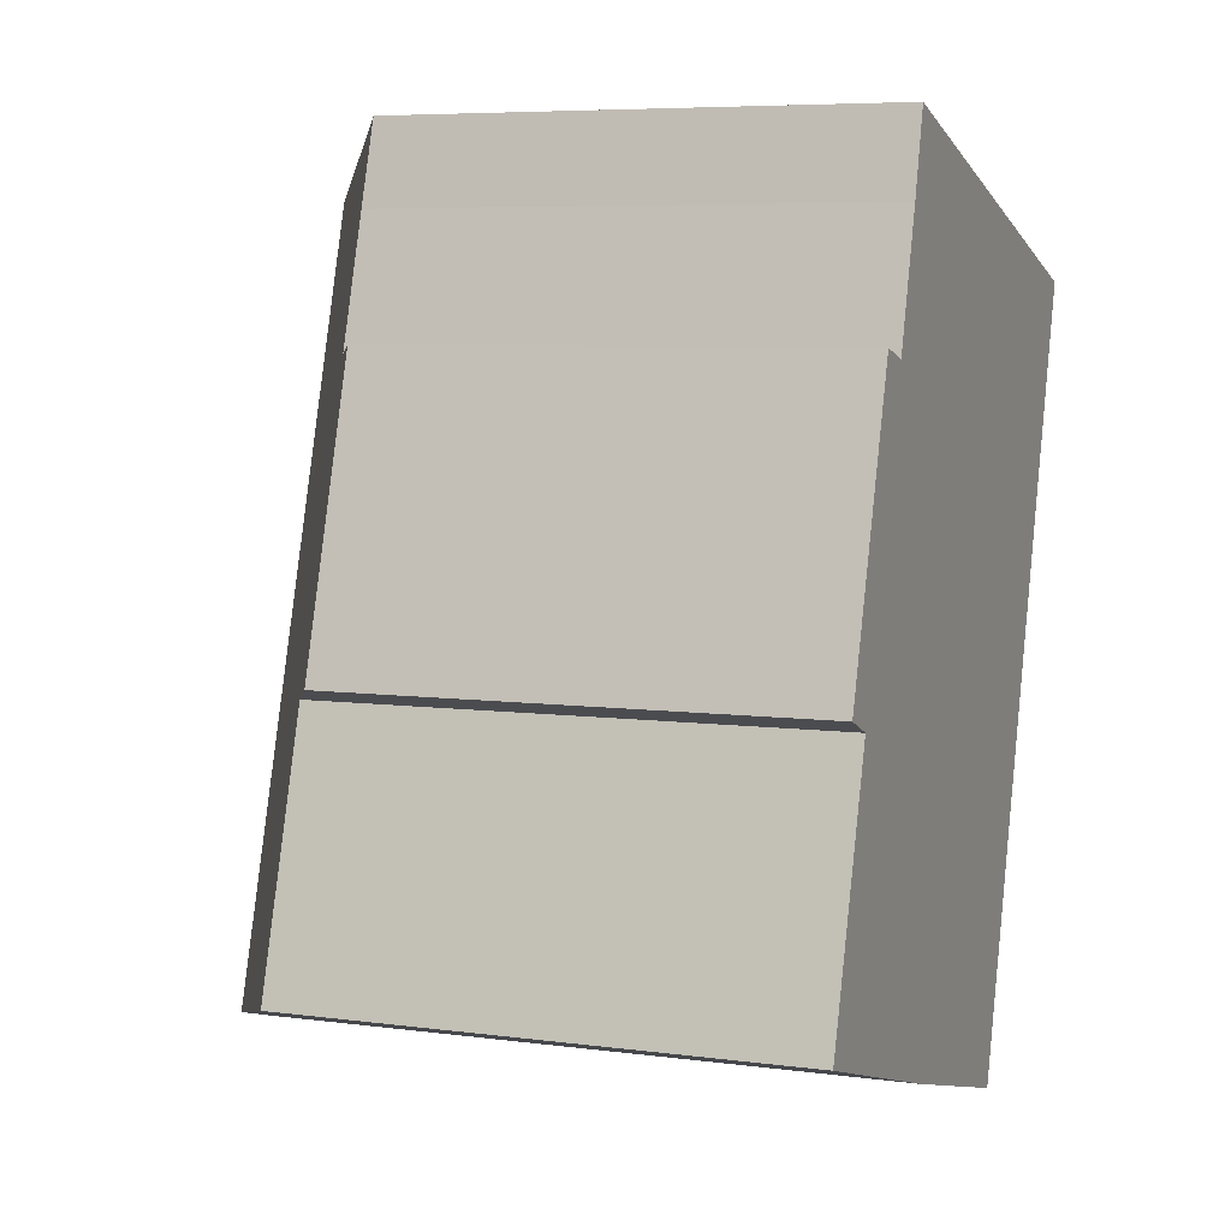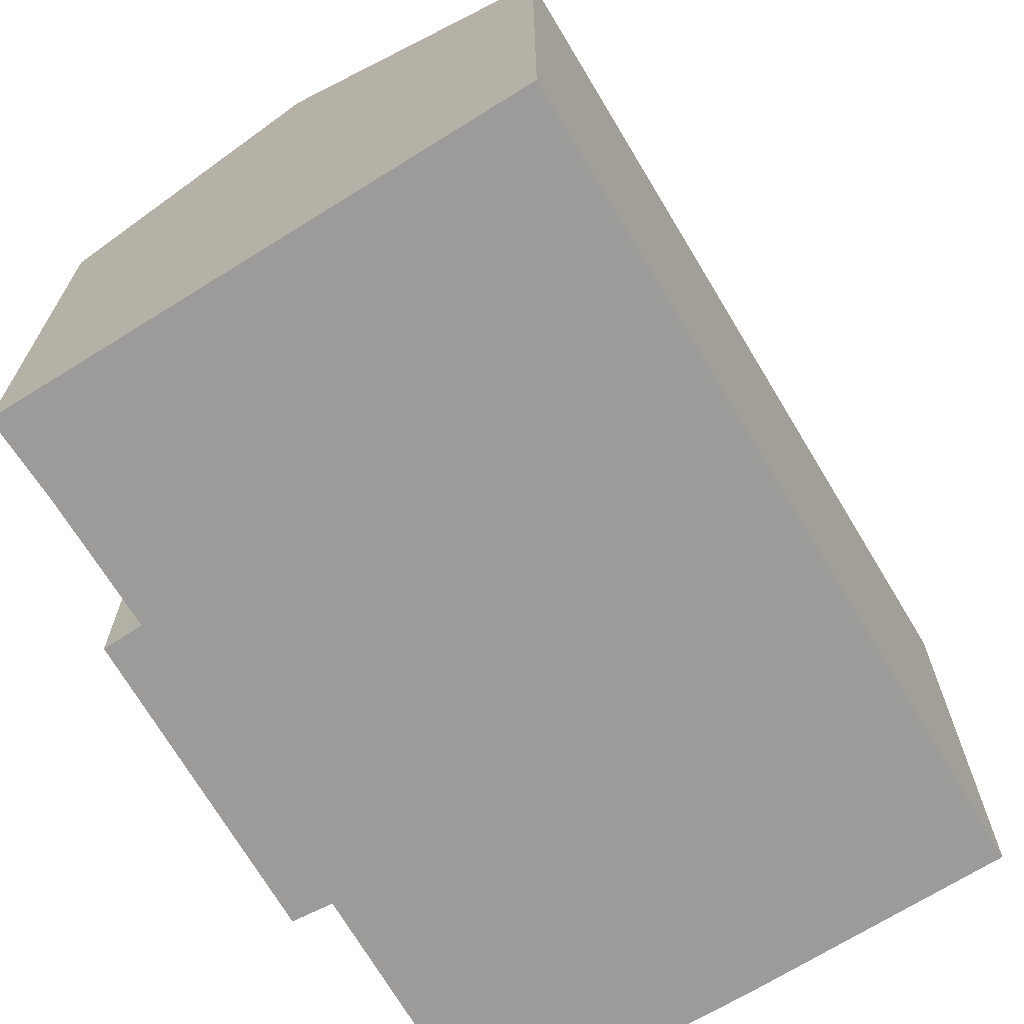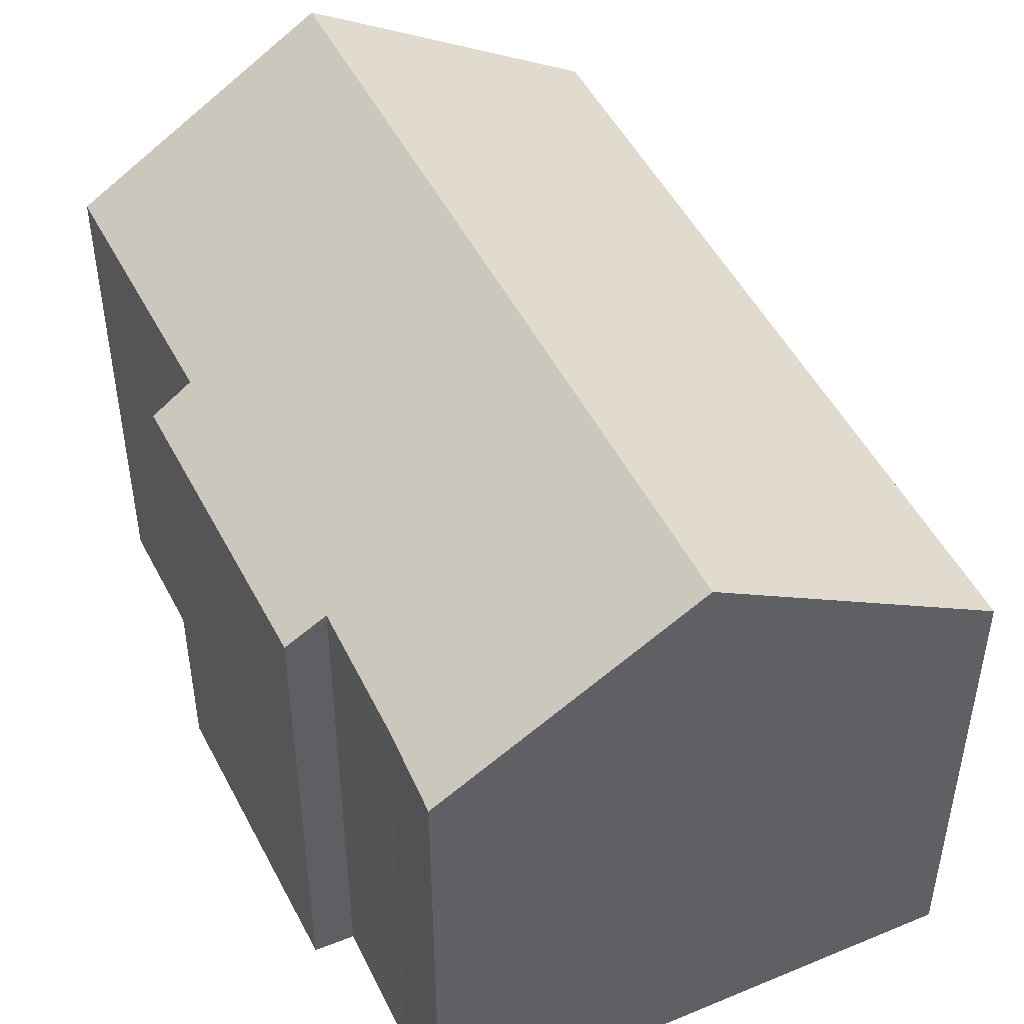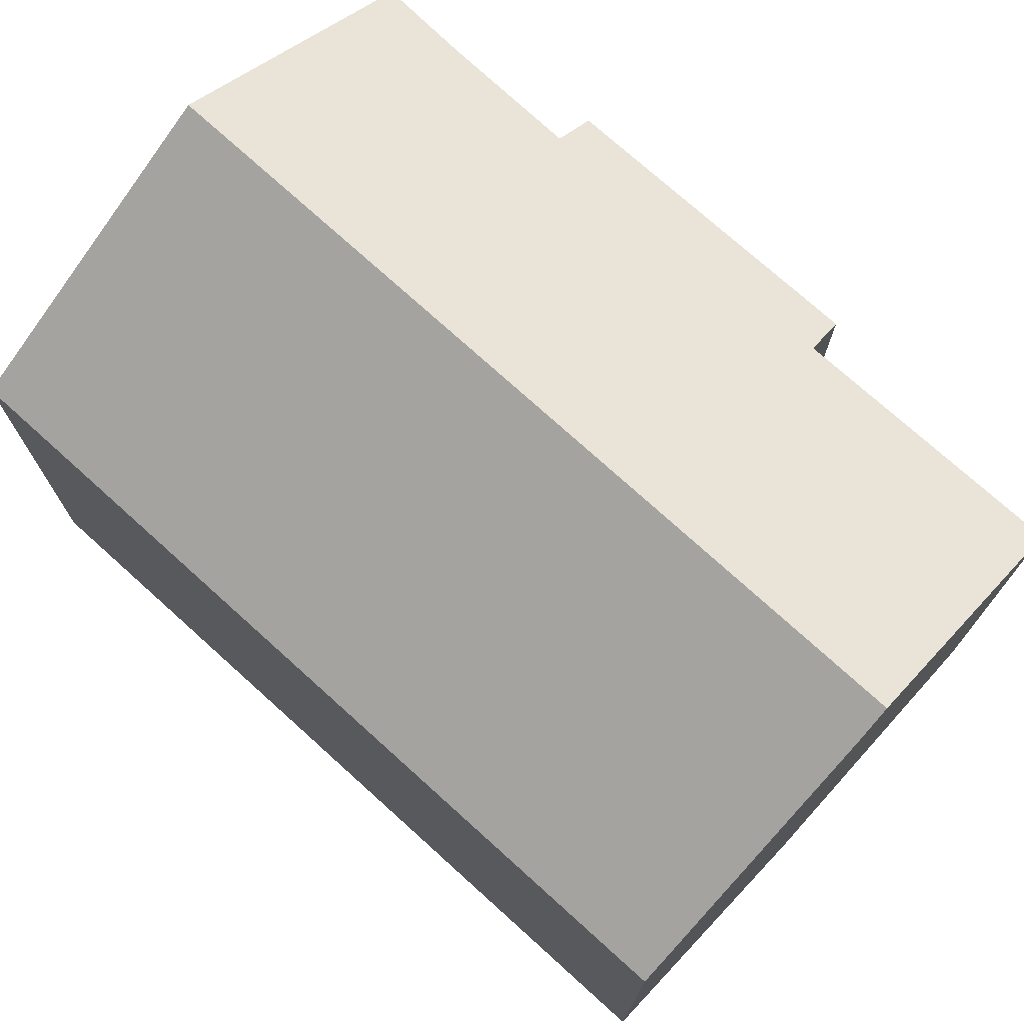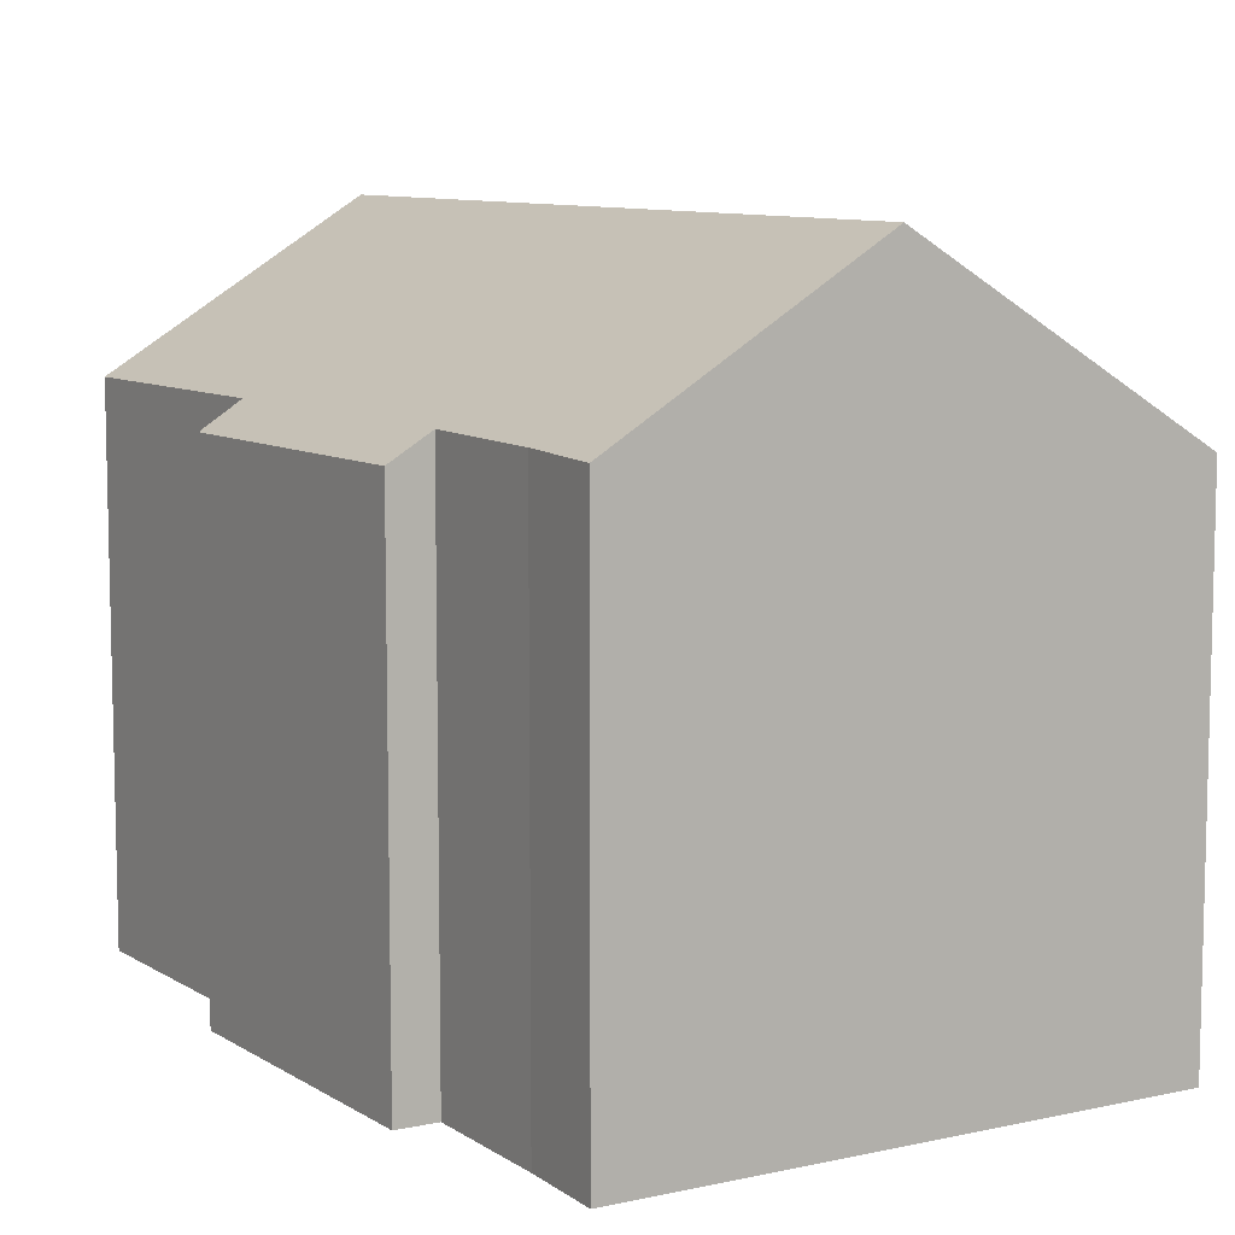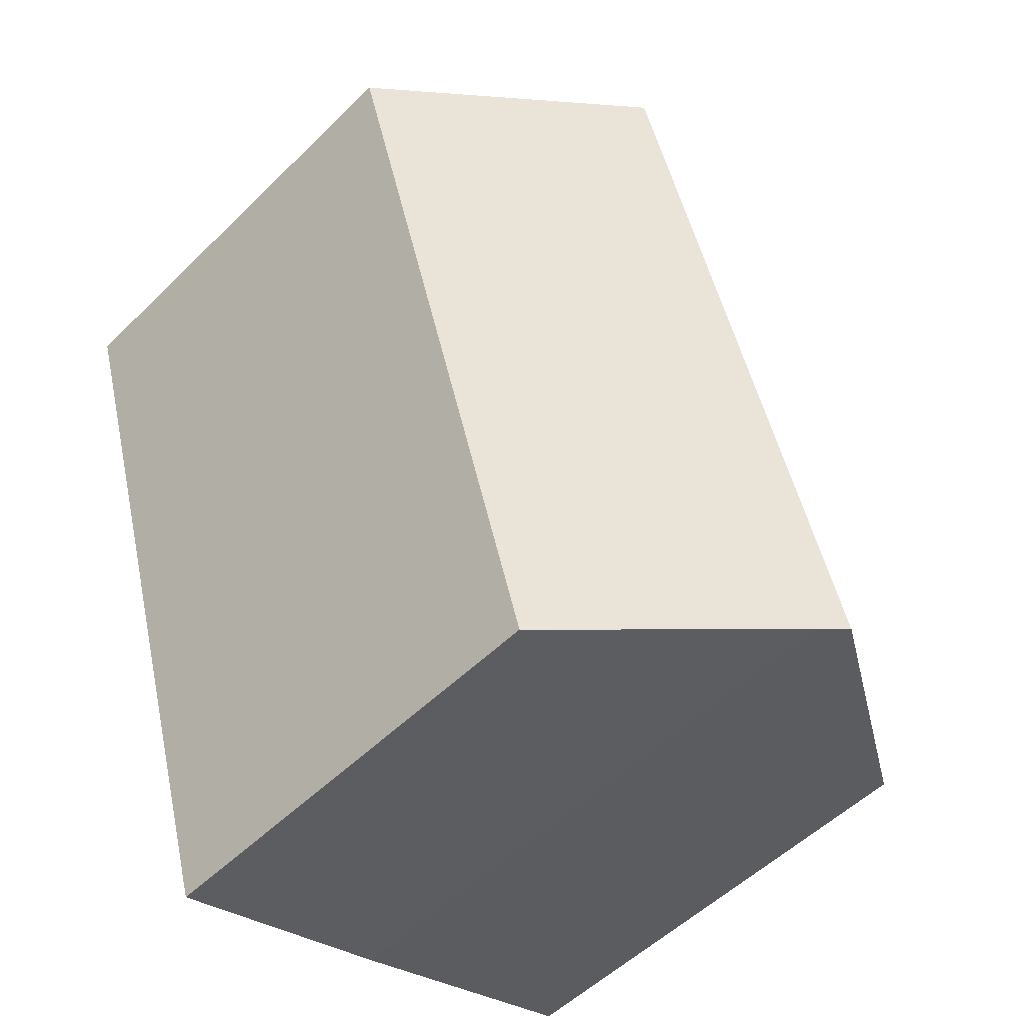
<metadata>
{"format":"obj","ext":"obj","renderer":"f3d","projection":"perspective","resolution":1024,"background":"white","views":[{"elev":6.6,"azim":-68.7,"up":"+Z"},{"elev":-69.9,"azim":47.9,"up":"+Y"},{"elev":49.0,"azim":-9.0,"up":"+Y"},{"elev":75.2,"azim":149.1,"up":"+Y"},{"elev":9.0,"azim":-14.9,"up":"+Y"},{"elev":-53.2,"azim":136.2,"up":"+Z"}]}
</metadata>
<code>
v  8.268 7.725 -2.189
v  7.545 10.5 11.09
v  11.94 7.726 9.839
v  3.801 10.5 -1.177
v  8.189 7.726 -2.442
v  4.28 10.2 -1.325
v  0 8.083 4.949e-16
v  1.297 8.112 4.083
v  0.699 7.724 4.315
v  2.785 8.14 8.802
v  2.17 7.754 8.964
v  3.382 8.123 10.86
v  3.722 8.085 12.18
v  3.722 -7.459e-16 12.18
v  11.94 -6.025e-16 9.839
v  7.545 -6.791e-16 11.09
v  2.785 -5.39e-16 8.802
v  2.17 -5.489e-16 8.964
v  8.268 1.34e-16 -2.189
v  8.189 1.495e-16 -2.442
v  4.28 8.113e-17 -1.325
v  0 0 0
v  3.801 7.207e-17 -1.177
v  1.297 -2.5e-16 4.083
v  0.699 -2.642e-16 4.315
v  3.382 -6.647e-16 10.86
g defaultobject
f 1 2 3
f 2 1 4
f 4 1 5
f 4 5 6
f 7 2 4
f 2 7 8
f 2 8 9
f 2 9 10
f 10 9 11
f 2 12 13
f 12 2 10
f 13 3 2
f 3 13 14
f 3 14 15
f 15 14 16
f 11 17 10
f 17 11 18
f 15 1 3
f 1 15 19
f 1 19 5
f 5 19 20
f 5 21 6
f 21 5 20
f 6 7 4
f 7 6 21
f 7 21 22
f 22 21 23
f 24 9 8
f 9 24 25
f 7 24 8
f 24 7 22
f 9 18 11
f 18 9 25
f 26 13 12
f 13 26 14
f 17 12 10
f 12 17 26
f 16 17 15
f 17 16 26
f 26 16 14
f 19 21 20
f 21 19 15
f 21 15 23
f 23 15 22
f 22 15 24
f 24 15 25
f 25 15 17
f 25 17 18

</code>
